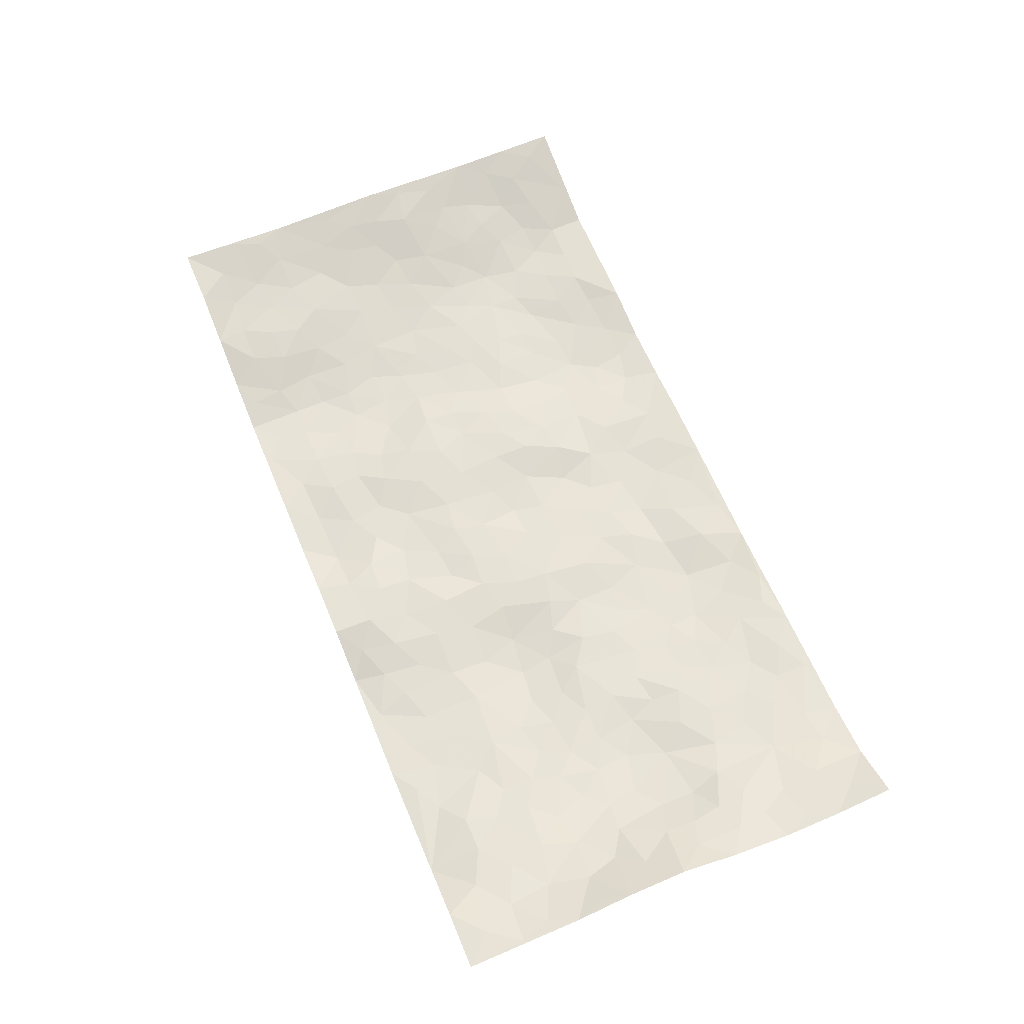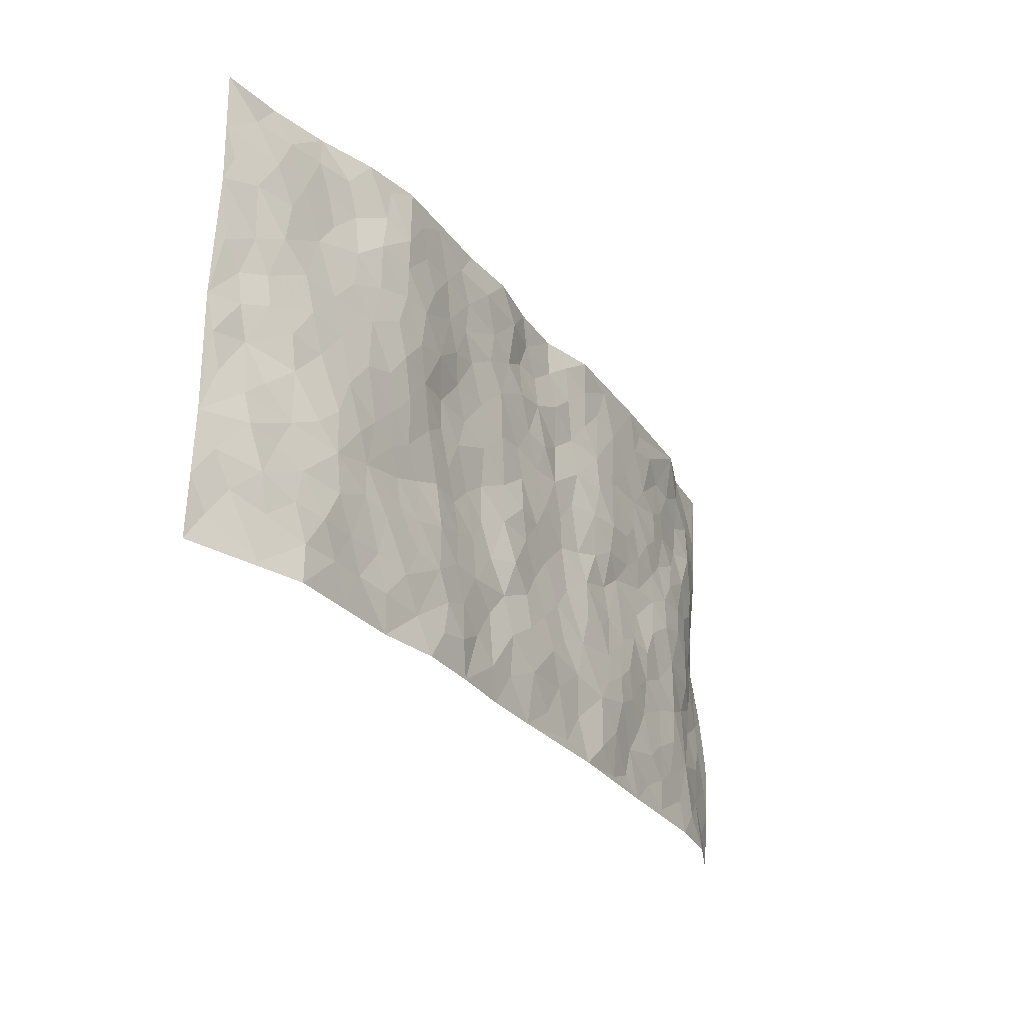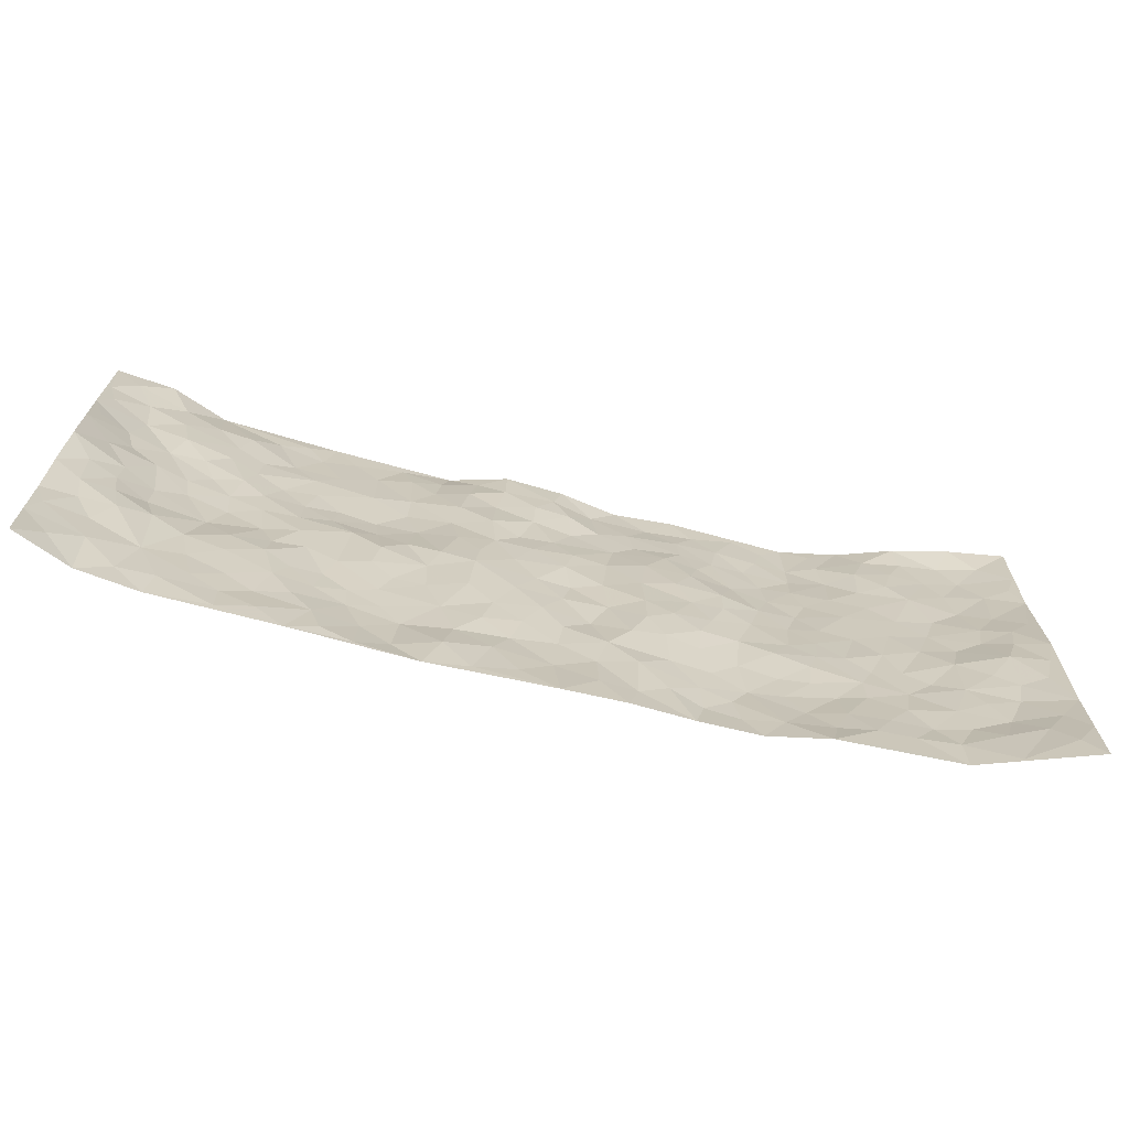
<metadata>
{"format":"obj","ext":"obj","renderer":"f3d","projection":"perspective","resolution":1024,"background":"white","views":[{"elev":63.4,"azim":-112.5,"up":"+Z"},{"elev":-29.0,"azim":121.0,"up":"+Y"},{"elev":-68.7,"azim":-12.9,"up":"+Y"}]}
</metadata>
<code>
v -0.9747 0.001487 0.06786
v -0.978 0.9997 0.05299
v 0.9739 0.003083 0.07854
v 0.9734 1 0.06687
v -0.8002 0.3926 0.01289
v -0.9711 0.501 0.08074
v -0.8578 0.3583 0.03677
v 0.000122 0.00151 -0.01409
v -0.9793 0.2514 0.05567
v -0.9216 0.3387 0.05171
v -0.7382 0.002246 0.002427
v -0.9781 0.1263 0.05927
v -0.7135 0.2931 0.004891
v -0.8607 0.002519 0.01973
v -0.8411 0.2889 0.03475
v -0.4919 0.001964 -0.005443
v -0.9578 0.1889 0.0537
v -0.2947 0.1664 -0.02788
v -0.7786 0.3225 0.01819
v -0.8637 0.1209 0.03227
v -0.9229 0.0642 0.04814
v -0.7992 0.06492 0.01177
v -0.6755 0.1274 0.001477
v -0.7271 0.07527 0.006926
v -0.8756 0.2081 0.03269
v -0.9107 0.271 0.04337
v -0.7727 0.1777 0.009692
v -0.6953 0.2102 0.000957
v -0.864 0.4888 0.03539
v -0.977 0.3765 0.06572
v -0.7382 0.9975 -0.004342
v -0.5383 0.2226 -0.004196
v 0.2614 0.1572 -0.0246
v -0.9764 0.7504 0.06419
v -0.368 0.3927 -0.009677
v -0.7842 0.753 0.02295
v -0.8006 0.8317 0.02494
v -0.5838 0.4424 -0.0119
v -0.6026 0.6057 -0.00602
v -0.491 0.9981 -0.02021
v -0.9533 0.6881 0.06074
v -0.6647 0.5627 -0.006637
v -0.3911 0.7529 -0.01672
v -0.5112 0.2801 -0.008752
v -0.4615 0.2252 -0.01515
v -0.4968 0.1623 -0.008287
v -0.4498 0.6359 -0.01937
v -0.3675 0.5587 -0.01916
v 0.1664 0.4734 -0.002984
v -0.3352 0.2207 -0.02463
v -0.2107 0.6102 -0.006819
v -0.376 0.6282 -0.02507
v -0.3037 0.05689 -0.02235
v -0.6295 0.7104 -0.002832
v -0.3971 0.194 -0.02418
v -0.8737 0.6183 0.02998
v -0.03732 0.3476 -0.01118
v 0.05836 0.3391 -0.02128
v 0.2993 0.4508 -0.006966
v -0.09487 0.551 -0.006143
v -0.1653 0.5554 -0.002724
v 0.09288 0.6299 -0.008964
v -0.6352 0.3468 0.001252
v -0.7522 0.5744 0.002726
v -0.9498 0.811 0.05393
v -0.5619 0.1294 -0.008224
v -0.3691 0.01198 -0.01195
v -0.799 0.4664 0.01058
v -0.6195 0.1726 -0.002907
v -0.6166 0.01859 -0.0009128
v -0.2462 0.001293 -0.01741
v -0.618 0.08858 -0.003198
v -0.5486 0.05356 -0.00221
v -0.4328 0.03739 -0.00695
v -0.4525 0.1041 -0.00914
v -0.8929 0.6866 0.03433
v -0.9693 0.875 0.05687
v -0.7408 0.5094 -0.00169
v 0.0004094 0.9977 -0.006628
v -0.806 0.676 0.01401
v -0.5635 0.3154 -0.0004722
v -0.5144 0.4611 -0.005239
v 0.006974 0.5709 -0.006356
v -0.04898 0.4824 -0.009808
v 0.00394 0.4193 -0.01466
v -0.1245 0.1279 -0.01713
v -0.5715 0.6699 -0.01069
v -0.9129 0.5631 0.05087
v -0.7348 0.6915 0.008127
v -0.4507 0.2971 -0.01717
v -0.6332 0.2678 0.002712
v -0.5028 0.688 -0.01273
v -0.173 0.4843 -0.0007338
v -0.2625 0.4356 -0.01245
v -0.6495 0.6491 0.0004179
v -0.01059 0.1165 -0.02332
v -0.4161 0.5103 -0.006185
v -0.3445 0.2879 -0.01985
v -0.241 0.503 -0.004161
v -0.1805 0.381 -0.007613
v -0.9722 0.6261 0.07552
v -0.7084 0.6234 -0.001611
v -0.8155 0.5802 0.01802
v -0.3643 0.1095 -0.02299
v -0.5233 0.533 -0.007545
v -0.6865 0.4061 -0.008034
v -0.1298 0.3235 -0.01266
v -0.1494 0.2487 -0.01634
v -0.5197 0.6113 -0.01281
v 0.1092 0.7285 -0.01593
v -0.00303 0.2145 -0.02212
v -0.07249 0.2726 -0.01641
v 0.005365 0.2879 -0.01655
v -0.4307 0.3636 -0.01209
v -0.1971 0.1833 -0.02264
v -0.6575 0.4881 -0.01174
v -0.5585 0.3812 -0.007976
v -0.4936 0.3917 -0.008677
v -0.308 0.5236 -0.01173
v -0.2592 0.3498 -0.01732
v -0.3558 0.4666 -0.006015
v -0.2268 0.2704 -0.02054
v -0.09031 0.4107 -0.007408
v -0.5972 0.5315 -0.007963
v -0.09201 0.1979 -0.02381
v -0.2147 0.0932 -0.01245
v -0.4006 0.258 -0.02178
v -0.9248 0.4386 0.05546
v -0.867 0.4213 0.03707
v 0.09326 0.4224 -0.01418
v 0.2095 0.2375 -0.01814
v 0.08324 0.5164 -0.00849
v 0.02007 0.4879 -0.01664
v 0.1669 0.3924 -0.00314
v 0.7937 0.4973 0.01744
v 0.2213 0.4333 -0.001908
v 0.2677 0.3131 -0.01386
v 0.1613 0.5671 -0.0057
v 0.1217 0.9976 -0.02822
v -0.2927 0.6187 -0.02071
v 0.426 0.8798 -0.02863
v 0.4917 0.9985 -0.0327
v -0.2146 0.7802 -0.006072
v -0.05789 0.8633 -0.001503
v -0.3227 0.3482 -0.01709
v -0.4604 0.5655 -0.01278
v -0.07425 0.05248 -0.01678
v -0.1588 0.02177 -0.01625
v 0.1234 0.001636 -0.01413
v 0.01426 0.8593 -0.005199
v -0.01627 0.6993 -0.01052
v 0.4247 0.1965 -0.02487
v 0.3432 0.2899 -0.02284
v 0.5948 0.5262 -0.01442
v 0.5277 0.5465 -0.01874
v 0.4587 0.1349 -0.0216
v 0.5265 0.2275 -0.02003
v 0.4166 0.361 -0.01065
v 0.02328 0.6404 -0.005974
v -0.05889 0.6271 -0.005351
v -0.1464 0.729 -0.001767
v -0.08647 0.6925 -0.01155
v -0.05982 0.7906 -0.008394
v -0.1362 0.6324 -0.006165
v 0.02108 0.7742 -0.01527
v 0.2451 0.9982 -0.02228
v -0.01837 0.926 -0.003633
v -0.2694 0.8454 -0.01423
v -0.1995 0.8794 -0.008641
v -0.3161 0.78 -0.01748
v -0.2435 0.9966 -0.03015
v -0.2279 0.6954 -0.0133
v -0.3179 0.6993 -0.02215
v -0.1398 0.829 -0.008779
v -0.1231 0.9978 0.000405
v 0.2187 0.7461 -0.00986
v 0.1746 0.6671 -0.005364
v 0.3291 0.595 -0.006584
v 0.2625 0.5228 -0.006688
v 0.2677 0.666 -0.00596
v 0.4257 0.7437 -0.03011
v 0.3568 0.6826 -0.02162
v 0.287 0.7331 -0.01443
v 0.06713 0.928 -0.02426
v 0.079 0.8224 -0.01653
v 0.1454 0.8575 -0.0202
v 0.2508 0.8732 -0.01979
v 0.3228 0.7933 -0.02006
v 0.2336 0.5954 -0.002657
v -0.8825 0.8684 0.03459
v -0.6844 0.8166 0.004601
v -0.8716 0.7757 0.02624
v -0.8544 0.999 0.04029
v -0.9199 0.9408 0.04984
v -0.8115 0.9216 0.02228
v -0.7349 0.8855 0.01201
v -0.608 0.9289 -0.009676
v -0.6639 0.8859 0.004184
v -0.6897 0.7459 0.006067
v -0.5626 0.8139 -0.01056
v -0.6244 0.781 -0.004338
v -0.5132 0.9005 -0.01633
v -0.3924 0.8772 -0.02133
v -0.5473 0.9599 -0.01295
v -0.4664 0.8154 -0.01464
v -0.4441 0.9356 -0.02139
v -0.3456 0.9716 -0.0259
v -0.5136 0.7602 -0.009458
v -0.3209 0.9004 -0.01831
v -0.2585 0.9294 -0.01995
v 0.1568 0.7844 -0.01849
v 0.2553 0.8042 -0.01685
v 0.1882 0.9327 -0.02909
v 0.3942 0.8118 -0.02916
v 0.3383 0.8806 -0.02282
v 0.3826 0.9824 -0.02824
v 0.2893 0.9374 -0.02479
v 0.4433 0.948 -0.03105
v 0.3826 0.493 -0.01427
v 0.3278 0.5286 -0.007516
v 0.4862 0.6036 -0.02485
v 0.4338 0.6639 -0.02652
v 0.4079 0.5875 -0.01934
v 0.3552 0.1902 -0.02938
v 0.4845 0.3342 -0.01179
v 0.4619 0.5219 -0.02057
v 0.3488 0.3876 -0.01298
v -0.1243 0.9137 -0.000683
v -0.1831 0.9567 -0.01362
v 0.3222 0.133 -0.02866
v 0.6152 0.01507 -6.127e-05
v 0.202 0.3328 -0.007496
v 0.273 0.3842 -0.005669
v 0.5877 0.2478 -0.01406
v 0.7308 0.9984 0.02524
v 0.9761 0.2521 0.06821
v 0.4942 0.8117 -0.0312
v 0.7208 0.4877 0.004785
v 0.4904 0.7464 -0.02722
v 0.9737 0.5016 0.07372
v 0.6738 0.2943 -0.009584
v 0.5123 0.4676 -0.01589
v 0.78 0.3115 0.01713
v 0.5648 0.4155 -0.01277
v 0.4914 0.002493 -0.001738
v 0.09019 0.2513 -0.01307
v 0.5081 0.07693 -0.01201
v 0.1348 0.3182 -0.007793
v 0.4193 0.2668 -0.02248
v 0.8756 0.2663 0.03457
v 0.6449 0.462 -0.007904
v 0.5811 0.08268 -0.003263
v 0.4516 0.4254 -0.0148
v 0.6114 0.3718 -0.01353
v 0.2882 0.2326 -0.02369
v 0.4816 0.2715 -0.01863
v 0.2656 0.07816 -0.02861
v 0.3696 0.001841 -0.02325
v 0.2465 0.001748 -0.02143
v 0.2023 0.1142 -0.01946
v 0.06854 0.1691 -0.02136
v 0.1457 0.189 -0.01229
v 0.6164 0.1479 -0.006383
v 0.7779 0.4235 0.01948
v 0.7519 0.2216 0.007677
v 0.6547 0.08117 -0.001754
v 0.6732 0.3849 -0.007142
v 0.7219 0.3397 0.0004395
v 0.8857 0.3274 0.04285
v 0.748 0.568 0.007654
v 0.6968 0.1459 -0.00577
v 0.7677 0.1505 0.007688
v 0.8402 0.3685 0.03448
v 0.9397 0.351 0.06117
v 0.8828 0.4397 0.05348
v 0.586 0.313 -0.01298
v 0.8216 0.1071 0.02929
v 0.3344 0.0631 -0.02811
v 0.4133 0.06883 -0.01848
v 0.07148 0.07722 -0.01652
v 0.1435 0.07167 -0.01945
v 0.9765 0.7508 0.05826
v 0.7361 0.07975 0.004271
v 0.6597 0.216 -0.008372
v 0.957 0.4262 0.06771
v 0.9043 0.5102 0.05343
v 0.8108 0.2511 0.02268
v 0.5361 0.1485 -0.01174
v 0.7389 0.002001 0.002622
v 0.5059 0.3938 -0.01294
v 0.9358 0.06531 0.06781
v 0.9748 0.1276 0.07359
v 0.8431 0.1811 0.02562
v 0.897 0.1259 0.05162
v 0.8303 0.01003 0.03235
v 0.9361 0.1897 0.05728
v 0.669 0.5559 -0.00341
v 0.6943 0.6331 0.001749
v 0.588 0.636 -0.0132
v 0.8277 0.6922 0.0225
v 0.6333 0.7716 -0.004801
v 0.9544 0.6261 0.05989
v 0.7697 0.6424 0.01239
v 0.8552 0.5959 0.03471
v 0.7346 0.7442 0.01437
v 0.8471 0.5311 0.03164
v 0.9135 0.5753 0.05484
v 0.8918 0.6603 0.04087
v 0.6426 0.6926 -0.005077
v 0.568 0.7239 -0.01672
v 0.5124 0.6743 -0.02432
v 0.8537 0.8534 0.02986
v 0.7118 0.8714 0.01442
v 0.813 0.7776 0.02275
v 0.8971 0.7789 0.03999
v 0.7808 0.8449 0.01954
v 0.9721 0.8754 0.06193
v 0.6945 0.8027 0.01089
v 0.9518 0.8125 0.05547
v 0.7409 0.9321 0.01786
v 0.8511 0.998 0.05097
v 0.6132 0.9984 -0.01183
v 0.8201 0.927 0.02798
v 0.9049 0.9292 0.04703
v 0.6611 0.9345 0.004727
v 0.5586 0.9015 -0.01917
v 0.4945 0.8812 -0.03308
v 0.5523 0.9698 -0.02144
v 0.5728 0.822 -0.02069
v 0.6361 0.8607 0.002068
f 29 6 128
f 12 21 20
f 26 10 9
f 55 45 46
f 27 19 15
f 26 9 17
f 101 6 88
f 12 1 21
f 7 15 19
f 125 86 96
f 84 123 85
f 129 29 128
f 25 27 15
f 12 20 17
f 73 75 66
f 22 14 11
f 26 17 25
f 9 12 17
f 25 15 26
f 5 129 7
f 52 146 48
f 55 18 50
f 7 19 5
f 20 27 25
f 124 82 105
f 41 76 34
f 20 14 22
f 14 20 21
f 14 21 1
f 24 22 11
f 24 27 22
f 72 66 69
f 69 32 91
f 70 24 11
f 24 23 27
f 17 20 25
f 27 20 22
f 10 15 7
f 10 26 15
f 23 28 27
f 27 13 19
f 28 23 69
f 13 27 28
f 119 121 94
f 10 7 129
f 6 30 128
f 9 10 30
f 36 192 80
f 80 102 89
f 118 81 44
f 64 103 78
f 115 126 86
f 45 32 46
f 91 63 13
f 129 68 29
f 95 87 54
f 95 54 199
f 202 40 204
f 82 97 105
f 29 88 6
f 18 55 104
f 148 126 71
f 38 82 124
f 50 18 122
f 117 82 38
f 5 19 106
f 82 117 118
f 80 64 102
f 127 45 55
f 194 77 190
f 98 35 114
f 39 124 105
f 127 50 98
f 106 19 13
f 66 75 46
f 39 95 42
f 63 117 38
f 95 89 102
f 101 56 76
f 51 140 99
f 18 53 126
f 62 83 132
f 45 127 90
f 112 113 57
f 103 29 68
f 130 85 58
f 109 39 105
f 35 94 121
f 113 246 58
f 151 165 163
f 120 100 94
f 114 127 98
f 192 190 65
f 95 39 87
f 36 191 37
f 67 104 74
f 56 101 88
f 13 63 106
f 192 34 76
f 268 241 243
f 108 115 125
f 93 84 60
f 133 84 85
f 156 288 157
f 101 76 41
f 80 103 64
f 105 97 146
f 99 61 51
f 92 109 47
f 125 96 111
f 158 227 153
f 75 104 55
f 69 66 32
f 81 91 32
f 106 78 68
f 42 64 78
f 77 34 65
f 24 70 72
f 75 73 16
f 16 71 67
f 2 34 77
f 13 28 91
f 103 56 88
f 56 80 76
f 72 69 23
f 11 16 70
f 16 73 70
f 16 67 74
f 115 18 126
f 24 72 23
f 73 72 70
f 16 74 75
f 72 73 66
f 32 45 44
f 84 83 60
f 66 46 32
f 78 106 116
f 117 63 81
f 67 53 104
f 103 68 78
f 69 91 28
f 36 80 89
f 106 38 116
f 106 68 5
f 81 118 117
f 62 132 138
f 32 44 81
f 53 67 71
f 57 58 85
f 123 100 107
f 93 60 61
f 33 230 224
f 8 96 147
f 132 133 130
f 140 48 119
f 93 100 123
f 122 98 50
f 164 60 160
f 53 71 126
f 125 112 108
f 193 194 195
f 75 55 46
f 63 91 81
f 56 103 80
f 196 198 31
f 18 104 53
f 121 48 97
f 38 106 63
f 118 97 82
f 97 35 121
f 51 172 140
f 130 134 49
f 87 39 109
f 288 252 263
f 97 114 35
f 47 43 92
f 57 113 58
f 248 130 58
f 34 101 41
f 114 90 127
f 116 124 42
f 145 94 35
f 118 114 97
f 167 79 175
f 98 145 35
f 85 123 57
f 43 47 52
f 199 36 89
f 42 78 116
f 159 83 62
f 88 29 103
f 74 104 75
f 118 44 90
f 173 140 172
f 42 95 102
f 190 192 37
f 65 190 77
f 89 95 199
f 125 111 112
f 92 87 109
f 18 115 122
f 177 180 176
f 112 57 107
f 109 105 146
f 93 94 100
f 285 286 275
f 96 86 147
f 137 232 131
f 57 123 107
f 87 92 208
f 49 134 136
f 132 130 49
f 161 164 162
f 50 127 55
f 122 108 107
f 122 107 100
f 48 140 52
f 118 90 114
f 99 119 94
f 123 84 93
f 36 37 192
f 48 121 119
f 120 122 100
f 39 42 124
f 38 124 116
f 248 58 246
f 44 45 90
f 98 122 120
f 146 52 47
f 94 93 99
f 168 209 170
f 212 183 188
f 202 197 200
f 42 102 64
f 107 108 112
f 99 93 61
f 8 280 96
f 112 111 113
f 125 115 86
f 115 108 122
f 128 30 10
f 5 68 129
f 10 129 128
f 132 49 138
f 83 84 133
f 130 133 85
f 83 133 132
f 248 134 130
f 156 152 224
f 151 110 165
f 212 186 211
f 153 224 249
f 254 251 244
f 246 261 262
f 225 158 249
f 49 136 179
f 185 184 150
f 214 188 181
f 181 188 182
f 161 163 174
f 143 170 172
f 110 211 185
f 184 79 167
f 174 228 169
f 62 110 159
f 163 150 144
f 210 169 229
f 170 143 168
f 176 211 110
f 98 120 145
f 94 145 120
f 48 146 97
f 109 146 47
f 148 86 126
f 147 86 148
f 71 8 148
f 8 147 148
f 244 276 254
f 232 136 134
f 174 143 161
f 60 83 160
f 163 162 151
f 159 160 83
f 261 281 262
f 259 281 149
f 219 220 59
f 246 113 111
f 33 255 131
f 157 256 152
f 137 255 153
f 230 278 279
f 262 260 33
f 154 155 242
f 131 255 137
f 248 131 232
f 281 280 149
f 259 258 278
f 220 179 59
f 159 151 160
f 162 160 151
f 164 61 60
f 228 174 144
f 144 174 163
f 159 110 151
f 161 172 164
f 186 184 185
f 161 162 163
f 61 164 51
f 160 162 164
f 187 217 213
f 150 163 165
f 205 202 200
f 79 184 139
f 170 43 173
f 174 169 143
f 161 143 172
f 167 144 150
f 176 180 183
f 172 170 173
f 223 226 221
f 185 150 165
f 99 140 119
f 207 206 203
f 172 51 164
f 43 52 173
f 173 52 140
f 167 175 228
f 228 229 169
f 210 168 169
f 177 110 62
f 189 138 179
f 62 138 177
f 136 232 233
f 181 182 222
f 150 184 167
f 178 180 189
f 49 179 138
f 177 138 189
f 180 178 182
f 178 179 220
f 307 308 304
f 222 223 221
f 215 187 188
f 176 183 212
f 187 213 186
f 214 215 188
f 185 211 186
f 237 181 239
f 182 188 183
f 110 185 165
f 216 215 141
f 211 176 212
f 182 183 180
f 176 110 177
f 213 184 186
f 178 189 179
f 177 189 180
f 195 190 37
f 197 198 200
f 195 194 190
f 34 192 65
f 80 192 76
f 37 196 195
f 194 2 77
f 193 2 194
f 196 37 191
f 31 193 195
f 198 196 191
f 31 195 196
f 199 201 191
f 197 204 31
f 198 191 201
f 31 198 197
f 201 199 54
f 36 199 191
f 54 208 201
f 208 43 205
f 208 54 87
f 198 201 200
f 206 205 203
f 43 170 203
f 210 207 209
f 40 202 206
f 31 204 40
f 197 202 204
f 208 205 200
f 43 203 205
f 205 206 202
f 203 209 207
f 171 40 207
f 40 206 207
f 208 200 201
f 43 208 92
f 170 209 203
f 168 143 169
f 207 210 171
f 168 210 209
f 188 187 212
f 212 187 186
f 166 139 213
f 184 213 139
f 237 214 181
f 215 214 141
f 216 141 218
f 213 217 166
f 142 166 216
f 217 216 166
f 187 215 217
f 216 217 215
f 237 141 214
f 142 216 218
f 223 222 182
f 179 136 59
f 223 220 219
f 267 238 251
f 237 327 141
f 223 182 178
f 158 290 253
f 220 223 178
f 59 233 227
f 233 59 136
f 248 246 131
f 153 249 158
f 251 254 267
f 223 219 226
f 111 261 246
f 297 251 238
f 276 256 157
f 167 228 144
f 229 228 175
f 175 171 229
f 229 171 210
f 260 257 33
f 265 271 272
f 266 289 283
f 269 243 250
f 249 224 152
f 266 283 271
f 227 233 137
f 253 227 158
f 325 313 320
f 135 264 275
f 310 329 239
f 270 298 297
f 249 256 225
f 275 273 269
f 311 222 221
f 155 154 299
f 234 276 157
f 310 311 299
f 222 239 181
f 221 226 155
f 266 263 252
f 242 290 244
f 264 273 275
f 273 264 243
f 242 244 154
f 276 290 225
f 288 234 157
f 240 282 302
f 275 286 306
f 225 290 158
f 234 263 284
f 241 254 276
f 233 232 137
f 137 153 227
f 264 135 238
f 244 251 154
f 260 259 257
f 227 253 219
f 33 224 255
f 154 297 299
f 240 302 307
f 297 154 251
f 264 268 243
f 253 226 219
f 271 284 263
f 277 294 293
f 290 242 253
f 241 234 284
f 59 227 219
f 242 155 226
f 252 245 231
f 157 152 156
f 257 230 33
f 152 256 249
f 278 230 257
f 262 33 131
f 224 153 255
f 259 278 257
f 134 248 232
f 230 279 224
f 96 261 111
f 261 96 280
f 280 281 261
f 246 262 131
f 252 247 245
f 268 267 241
f 283 277 272
f 288 247 252
f 275 274 285
f 295 291 294
f 267 268 264
f 263 234 288
f 309 310 299
f 290 276 244
f 283 272 271
f 267 254 241
f 265 243 241
f 236 240 285
f 297 238 270
f 303 305 298
f 241 276 234
f 221 155 299
f 272 277 293
f 250 243 287
f 286 285 240
f 284 271 265
f 271 263 266
f 295 3 291
f 225 256 276
f 241 284 265
f 289 266 231
f 3 292 291
f 321 235 323
f 293 294 296
f 279 278 258
f 245 279 258
f 279 156 224
f 260 281 259
f 280 8 149
f 262 281 260
f 231 266 252
f 267 264 238
f 306 304 270
f 283 289 295
f 243 269 273
f 236 269 250
f 294 292 296
f 274 236 285
f 269 274 275
f 250 287 293
f 245 289 231
f 236 274 269
f 156 279 247
f 242 226 253
f 247 279 245
f 243 265 287
f 288 156 247
f 265 272 293
f 296 292 236
f 293 287 265
f 295 294 277
f 277 283 295
f 236 250 296
f 289 3 295
f 292 294 291
f 293 296 250
f 300 304 308
f 325 320 235
f 329 330 326
f 270 304 303
f 270 303 298
f 309 305 301
f 135 306 270
f 299 297 298
f 298 309 299
f 238 135 270
f 300 314 305
f 303 300 305
f 304 306 307
f 300 303 304
f 282 319 315
f 322 325 235
f 275 306 135
f 307 306 286
f 240 307 286
f 308 307 302
f 302 282 308
f 308 282 315
f 305 309 298
f 310 309 301
f 310 301 329
f 310 239 311
f 222 311 239
f 299 311 221
f 319 312 315
f 312 323 316
f 301 305 318
f 305 314 316
f 300 308 315
f 316 314 312
f 312 314 315
f 315 314 300
f 323 312 324
f 316 313 318
f 282 4 317
f 330 313 325
f 4 321 324
f 235 320 323
f 282 317 319
f 312 319 317
f 326 325 322
f 316 320 313
f 316 318 305
f 142 218 327
f 327 218 141
f 316 323 320
f 324 312 317
f 4 324 317
f 321 323 324
f 318 313 330
f 328 326 322
f 326 327 329
f 329 327 237
f 326 328 327
f 322 142 328
f 327 328 142
f 329 237 239
f 301 318 330
f 326 330 325
f 330 329 301

</code>
